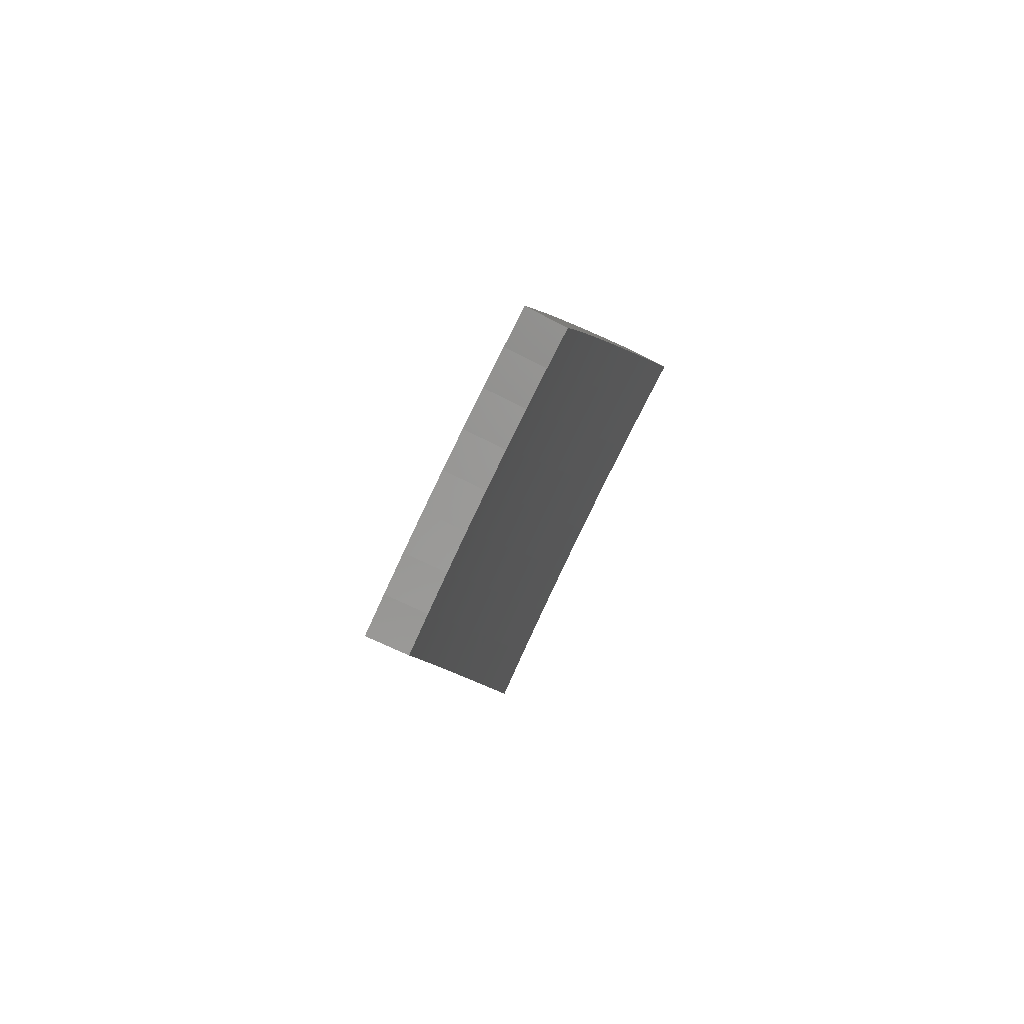
<metadata>
{"format":"stl","ext":"stl","renderer":"f3d","projection":"perspective","resolution":1024,"background":"white","views":[{"elev":-49.8,"azim":-121.6,"up":"+Y"}]}
</metadata>
<code>
# stl→obj: 432 verts, 860 faces
v 2 3.464 -10.63
v 1.942 3.364 -10.67
v 2.039 3.36 -10.66
v 2.015 3.321 -10.67
v 2.113 3.316 -10.66
v 2.087 3.277 -10.67
v 2.186 3.271 -10.66
v 2.159 3.23 -10.67
v 2.257 3.224 -10.66
v 2.229 3.183 -10.68
v 2.328 3.175 -10.66
v 2.298 3.134 -10.68
v 2.398 3.125 -10.66
v 2.366 3.083 -10.68
v 2.467 3.074 -10.66
v 2.432 3.031 -10.68
v 2.498 2.977 -10.68
v 2.572 3.065 -10.63
v 2.502 3.118 -10.63
v 2.433 3.17 -10.63
v 2.467 3.215 -10.61
v 2.395 3.267 -10.61
v 2.429 3.312 -10.58
v 2.355 3.363 -10.58
v 2.387 3.409 -10.56
v 2.311 3.459 -10.56
v 2.343 3.506 -10.54
v 2.265 3.554 -10.54
v 2.295 3.602 -10.51
v 2.215 3.65 -10.51
v 2.244 3.698 -10.49
v 2.17 3.759 -10.48
v 2.273 3.746 -10.46
v 2.226 3.856 -10.43
v 2.302 3.793 -10.43
v 2.331 3.841 -10.41
v 2.385 3.744 -10.43
v 2.415 3.791 -10.41
v 2.467 3.693 -10.43
v 2.499 3.739 -10.41
v 2.549 3.64 -10.43
v 2.581 3.686 -10.41
v 2.629 3.585 -10.43
v 2.662 3.63 -10.41
v 2.707 3.528 -10.43
v 2.742 3.573 -10.41
v 2.785 3.47 -10.43
v 2.82 3.514 -10.41
v 2.864 3.413 -10.43
v 2.936 3.498 -10.38
v 2.538 3.162 -10.61
v 2.645 3.153 -10.58
v 2.573 3.206 -10.58
v 2.609 3.25 -10.56
v 2.536 3.305 -10.56
v 2.57 3.35 -10.54
v 2.496 3.403 -10.54
v 2.529 3.449 -10.51
v 2.452 3.502 -10.51
v 2.484 3.548 -10.49
v 2.405 3.599 -10.49
v 2.436 3.646 -10.46
v 2.355 3.697 -10.46
v 2.718 3.24 -10.53
v 2.644 3.295 -10.54
v 2.605 3.395 -10.51
v 2.562 3.494 -10.49
v 2.516 3.594 -10.46
v 2.679 3.339 -10.51
v 2.791 3.326 -10.48
v 2.715 3.382 -10.49
v 2.75 3.426 -10.46
v 2.673 3.484 -10.46
v 3.007 3.584 -10.32
v 2.89 3.601 -10.35
v 2.855 3.558 -10.38
v 2.776 3.617 -10.38
v 2.695 3.675 -10.38
v 2.613 3.731 -10.38
v 2.53 3.786 -10.38
v 2.445 3.838 -10.38
v 2.36 3.889 -10.38
v 2.282 3.952 -10.37
v 3.078 3.668 -10.27
v 2.96 3.688 -10.3
v 2.925 3.645 -10.33
v 2.844 3.706 -10.33
v 2.81 3.662 -10.35
v 2.761 3.765 -10.33
v 2.728 3.72 -10.35
v 2.677 3.823 -10.33
v 2.645 3.777 -10.35
v 2.592 3.879 -10.33
v 2.561 3.832 -10.35
v 2.505 3.932 -10.33
v 2.475 3.885 -10.35
v 2.418 3.984 -10.33
v 2.389 3.937 -10.35
v 2.337 4.049 -10.32
v 3.149 3.752 -10.21
v 3.03 3.775 -10.24
v 2.995 3.732 -10.27
v 2.912 3.794 -10.27
v 2.878 3.75 -10.3
v 2.827 3.855 -10.27
v 2.794 3.81 -10.3
v 2.741 3.914 -10.27
v 2.709 3.868 -10.3
v 2.653 3.971 -10.27
v 2.623 3.925 -10.3
v 2.565 4.026 -10.27
v 2.535 3.979 -10.3
v 2.475 4.079 -10.27
v 2.447 4.032 -10.3
v 2.393 4.144 -10.26
v 3.064 3.818 -10.21
v 3.219 3.836 -10.15
v 3.134 3.904 -10.15
v 3.288 3.919 -10.1
v 3.203 3.99 -10.09
v 3.358 4.002 -10.03
v 3.271 4.076 -10.03
v 3.426 4.083 -9.973
v 3.34 4.161 -9.969
v 3.495 4.165 -9.91
v 3.408 4.246 -9.904
v 3.562 4.246 -9.846
v 3.475 4.33 -9.838
v 3.63 4.326 -9.781
v 3.534 4.403 -9.78
v 3.378 4.403 -9.838
v 3.437 4.479 -9.778
v 3.28 4.473 -9.838
v 3.338 4.552 -9.777
v 3.18 4.541 -9.838
v 3.237 4.623 -9.776
v 3.079 4.608 -9.838
v 3.135 4.692 -9.775
v 2.976 4.672 -9.838
v 3.032 4.759 -9.773
v 2.872 4.733 -9.838
v 2.927 4.823 -9.772
v 2.768 4.795 -9.837
v 2.821 4.886 -9.771
v 2.716 4.704 -9.901
v 2.816 4.641 -9.904
v 2.918 4.581 -9.904
v 2.86 4.489 -9.969
v 2.959 4.428 -9.969
v 2.898 4.337 -10.03
v 2.993 4.275 -10.03
v 2.931 4.185 -10.09
v 3.023 4.122 -10.09
v 2.958 4.034 -10.15
v 3.046 3.97 -10.15
v 2.979 3.882 -10.21
v 2.663 4.612 -9.964
v 2.76 4.549 -9.969
v 2.802 4.397 -10.03
v 2.837 4.246 -10.09
v 2.868 4.095 -10.15
v 2.892 3.944 -10.21
v 2.945 3.838 -10.24
v 2.61 4.52 -10.03
v 2.704 4.456 -10.03
v 2.743 4.305 -10.09
v 2.776 4.155 -10.15
v 2.804 4.005 -10.21
v 2.86 3.9 -10.24
v 2.556 4.427 -10.09
v 2.647 4.362 -10.09
v 2.684 4.213 -10.15
v 2.715 4.063 -10.21
v 2.772 3.959 -10.24
v 2.502 4.333 -10.15
v 2.59 4.268 -10.15
v 2.624 4.119 -10.21
v 2.684 4.017 -10.24
v 2.447 4.239 -10.2
v 2.533 4.174 -10.21
v 2.595 4.073 -10.24
v 2.504 4.127 -10.24
v 2.114 3.661 -10.53
v 2.185 3.601 -10.54
v 2.234 3.507 -10.56
v 2.28 3.412 -10.58
v 2.322 3.317 -10.61
v 2.362 3.221 -10.63
v 2.156 3.553 -10.56
v 2.057 3.562 -10.58
v 2.127 3.505 -10.58
v 2.098 3.457 -10.61
v 2.174 3.412 -10.61
v 2.143 3.364 -10.63
v 2.217 3.318 -10.63
v 2.068 3.408 -10.63
v 2.204 3.459 -10.58
v 2.248 3.365 -10.61
v 2.29 3.27 -10.63
v 2.325 3.649 -10.49
v 2.374 3.553 -10.51
v 2.42 3.455 -10.54
v 2.462 3.358 -10.56
v 2.502 3.26 -10.58
v 3.019 4.518 -9.904
v 3.056 4.364 -9.969
v 3.087 4.211 -10.03
v 3.113 4.057 -10.09
v 3.118 4.453 -9.904
v 3.216 4.386 -9.904
v 3.313 4.317 -9.904
v 2.595 3.54 -10.46
v 2.639 3.439 -10.49
v 3.152 4.298 -9.969
v 3.18 4.144 -10.03
v 3.246 4.231 -9.969
v 2.518 3.001 -10.76
v 2.592 3.089 -10.72
v 2.666 3.178 -10.67
v 2.74 3.265 -10.62
v 2.813 3.353 -10.57
v 2.886 3.44 -10.51
v 2.959 3.526 -10.46
v 3.031 3.612 -10.41
v 3.103 3.697 -10.35
v 3.174 3.782 -10.29
v 3.244 3.867 -10.24
v 3.315 3.95 -10.18
v 3.384 4.033 -10.11
v 3.454 4.116 -10.05
v 3.523 4.198 -9.989
v 3.591 4.279 -9.925
v 3.659 4.36 -9.859
v 2.487 3.098 -10.74
v 2.452 3.055 -10.76
v 2.384 3.107 -10.76
v 2.417 3.15 -10.74
v 2.316 3.158 -10.76
v 2.347 3.201 -10.74
v 2.246 3.208 -10.76
v 2.275 3.25 -10.74
v 2.176 3.256 -10.76
v 2.203 3.297 -10.74
v 2.104 3.303 -10.76
v 2.13 3.343 -10.74
v 2.031 3.347 -10.76
v 2.055 3.387 -10.74
v 1.958 3.391 -10.76
v 2.016 3.491 -10.71
v 2.073 3.591 -10.66
v 2.114 3.484 -10.69
v 2.085 3.436 -10.72
v 2.13 3.69 -10.61
v 2.173 3.582 -10.64
v 2.144 3.533 -10.67
v 2.191 3.439 -10.69
v 2.16 3.391 -10.72
v 2.235 3.344 -10.72
v 2.187 3.788 -10.56
v 2.232 3.679 -10.59
v 2.203 3.63 -10.62
v 2.252 3.535 -10.64
v 2.221 3.487 -10.67
v 2.298 3.439 -10.67
v 2.266 3.392 -10.69
v 2.341 3.343 -10.69
v 2.308 3.296 -10.72
v 2.381 3.247 -10.72
v 2.244 3.886 -10.51
v 2.291 3.775 -10.54
v 2.262 3.727 -10.57
v 2.313 3.631 -10.59
v 2.283 3.583 -10.62
v 2.361 3.534 -10.62
v 2.33 3.486 -10.64
v 2.406 3.436 -10.64
v 2.374 3.39 -10.67
v 2.448 3.339 -10.67
v 2.414 3.293 -10.69
v 2.487 3.241 -10.69
v 2.452 3.195 -10.72
v 2.522 3.143 -10.72
v 2.3 3.984 -10.45
v 2.35 3.872 -10.49
v 2.32 3.824 -10.52
v 2.374 3.726 -10.54
v 2.343 3.678 -10.57
v 2.424 3.628 -10.57
v 2.393 3.581 -10.59
v 2.471 3.529 -10.59
v 2.439 3.483 -10.62
v 2.515 3.43 -10.62
v 2.482 3.385 -10.64
v 2.556 3.331 -10.64
v 2.522 3.286 -10.67
v 2.594 3.232 -10.67
v 2.558 3.187 -10.69
v 2.356 4.081 -10.4
v 2.408 3.968 -10.44
v 2.379 3.92 -10.46
v 2.435 3.821 -10.49
v 2.404 3.774 -10.52
v 2.487 3.722 -10.52
v 2.456 3.675 -10.54
v 2.536 3.622 -10.54
v 2.504 3.576 -10.57
v 2.583 3.522 -10.57
v 2.549 3.476 -10.59
v 2.625 3.421 -10.59
v 2.591 3.376 -10.62
v 2.665 3.321 -10.62
v 2.63 3.276 -10.64
v 2.412 4.177 -10.34
v 2.466 4.064 -10.38
v 2.437 4.016 -10.41
v 2.495 3.916 -10.44
v 2.465 3.869 -10.46
v 2.55 3.816 -10.46
v 2.518 3.769 -10.49
v 2.601 3.715 -10.49
v 2.569 3.669 -10.52
v 2.65 3.613 -10.52
v 2.616 3.568 -10.54
v 2.695 3.512 -10.54
v 2.66 3.467 -10.57
v 2.736 3.409 -10.57
v 2.701 3.365 -10.59
v 2.467 4.273 -10.29
v 2.524 4.16 -10.32
v 2.495 4.112 -10.35
v 2.555 4.011 -10.38
v 2.525 3.964 -10.41
v 2.612 3.909 -10.41
v 2.581 3.863 -10.44
v 2.666 3.807 -10.44
v 2.634 3.761 -10.46
v 2.716 3.704 -10.46
v 2.683 3.659 -10.49
v 2.763 3.601 -10.49
v 2.729 3.556 -10.52
v 2.807 3.498 -10.52
v 2.772 3.454 -10.54
v 2.522 4.368 -10.23
v 2.611 4.302 -10.23
v 2.553 4.207 -10.29
v 2.615 4.105 -10.32
v 2.585 4.058 -10.35
v 2.675 4.003 -10.35
v 2.643 3.956 -10.38
v 2.73 3.899 -10.38
v 2.698 3.853 -10.41
v 2.783 3.795 -10.41
v 2.75 3.75 -10.44
v 2.832 3.691 -10.44
v 2.798 3.646 -10.46
v 2.878 3.586 -10.46
v 2.843 3.542 -10.49
v 2.668 4.397 -10.17
v 2.576 4.462 -10.17
v 2.725 4.491 -10.11
v 2.63 4.556 -10.11
v 2.782 4.585 -10.05
v 2.684 4.649 -10.04
v 2.839 4.678 -9.983
v 2.738 4.742 -9.98
v 2.895 4.771 -9.917
v 2.791 4.833 -9.915
v 2.95 4.862 -9.85
v 2.843 4.925 -9.849
v 3.056 4.797 -9.851
v 3 4.709 -9.917
v 2.942 4.617 -9.983
v 3.043 4.554 -9.983
v 2.982 4.463 -10.05
v 3.08 4.399 -10.05
v 3.017 4.309 -10.11
v 3.112 4.244 -10.11
v 3.047 4.155 -10.17
v 3.138 4.09 -10.17
v 3.071 4.002 -10.23
v 3.159 3.935 -10.23
v 3.089 3.849 -10.29
v 3.16 4.73 -9.853
v 3.103 4.644 -9.917
v 3.143 4.488 -9.983
v 3.177 4.333 -10.05
v 3.205 4.177 -10.11
v 3.228 4.022 -10.17
v 3.263 4.66 -9.854
v 3.205 4.578 -9.917
v 3.242 4.421 -9.983
v 3.272 4.264 -10.05
v 3.297 4.108 -10.11
v 3.365 4.588 -9.855
v 3.306 4.509 -9.917
v 3.339 4.351 -9.983
v 3.366 4.194 -10.05
v 3.464 4.515 -9.856
v 3.405 4.438 -9.917
v 3.435 4.279 -9.983
v 3.562 4.438 -9.858
v 3.503 4.364 -9.917
v 3.054 3.805 -10.32
v 3.019 3.761 -10.35
v 2.984 3.718 -10.38
v 2.935 3.824 -10.35
v 2.901 3.78 -10.38
v 2.849 3.886 -10.35
v 2.816 3.84 -10.38
v 2.762 3.945 -10.35
v 2.949 3.674 -10.41
v 2.866 3.735 -10.41
v 2.913 3.63 -10.44
v 2.969 3.869 -10.32
v 2.882 3.931 -10.32
v 2.795 3.991 -10.32
v 2.706 4.049 -10.32
v 3.003 3.913 -10.29
v 2.915 3.976 -10.29
v 2.827 4.037 -10.29
v 2.737 4.095 -10.29
v 2.645 4.152 -10.29
v 2.981 4.066 -10.23
v 2.954 4.219 -10.17
v 2.921 4.372 -10.11
v 2.883 4.525 -10.05
v 2.89 4.128 -10.23
v 2.798 4.188 -10.23
v 2.705 4.246 -10.23
v 2.86 4.28 -10.17
v 2.824 4.432 -10.11
v 2.765 4.339 -10.17
f 1 2 3
f 3 2 4
f 3 4 5
f 5 4 6
f 5 6 7
f 7 6 8
f 7 8 9
f 9 8 10
f 9 10 11
f 11 10 12
f 11 12 13
f 13 12 14
f 13 14 15
f 15 14 16
f 15 16 17
f 17 18 15
f 15 18 19
f 15 19 20
f 20 19 21
f 20 21 22
f 22 21 23
f 22 23 24
f 24 23 25
f 24 25 26
f 26 25 27
f 26 27 28
f 28 27 29
f 28 29 30
f 30 29 31
f 30 31 32
f 32 31 33
f 32 33 34
f 34 33 35
f 34 35 36
f 36 35 37
f 36 37 38
f 38 37 39
f 38 39 40
f 40 39 41
f 40 41 42
f 42 41 43
f 42 43 44
f 44 43 45
f 44 45 46
f 46 45 47
f 46 47 48
f 48 47 49
f 48 49 50
f 19 18 51
f 51 18 52
f 51 52 53
f 53 52 54
f 53 54 55
f 55 54 56
f 55 56 57
f 57 56 58
f 57 58 59
f 59 58 60
f 59 60 61
f 61 60 62
f 61 62 63
f 63 62 37
f 63 37 35
f 52 64 54
f 54 64 65
f 54 65 56
f 56 65 66
f 56 66 58
f 58 66 67
f 58 67 60
f 60 67 68
f 60 68 62
f 62 68 39
f 62 39 37
f 65 64 69
f 69 64 70
f 69 70 71
f 71 70 72
f 71 72 73
f 73 72 45
f 73 45 43
f 70 49 72
f 72 49 47
f 72 47 45
f 74 75 50
f 50 75 76
f 50 76 48
f 48 76 77
f 48 77 46
f 46 77 78
f 46 78 44
f 44 78 79
f 44 79 42
f 42 79 80
f 42 80 40
f 40 80 81
f 40 81 38
f 38 81 82
f 38 82 36
f 36 82 83
f 36 83 34
f 84 85 74
f 74 85 86
f 74 86 75
f 75 86 87
f 75 87 88
f 88 87 89
f 88 89 90
f 90 89 91
f 90 91 92
f 92 91 93
f 92 93 94
f 94 93 95
f 94 95 96
f 96 95 97
f 96 97 98
f 98 97 99
f 98 99 83
f 100 101 84
f 84 101 102
f 84 102 85
f 85 102 103
f 85 103 104
f 104 103 105
f 104 105 106
f 106 105 107
f 106 107 108
f 108 107 109
f 108 109 110
f 110 109 111
f 110 111 112
f 112 111 113
f 112 113 114
f 114 113 115
f 114 115 99
f 101 100 116
f 116 100 117
f 116 117 118
f 118 117 119
f 118 119 120
f 120 119 121
f 120 121 122
f 122 121 123
f 122 123 124
f 124 123 125
f 124 125 126
f 126 125 127
f 126 127 128
f 128 127 129
f 128 129 130
f 128 130 131
f 131 130 132
f 131 132 133
f 133 132 134
f 133 134 135
f 135 134 136
f 135 136 137
f 137 136 138
f 137 138 139
f 139 138 140
f 139 140 141
f 141 140 142
f 141 142 143
f 143 142 144
f 143 145 141
f 141 145 146
f 141 146 147
f 147 146 148
f 147 148 149
f 149 148 150
f 149 150 151
f 151 150 152
f 151 152 153
f 153 152 154
f 153 154 155
f 155 154 156
f 155 156 116
f 116 156 101
f 145 157 146
f 146 157 158
f 146 158 148
f 148 158 159
f 148 159 150
f 150 159 160
f 150 160 152
f 152 160 161
f 152 161 154
f 154 161 162
f 154 162 156
f 156 162 163
f 156 163 101
f 101 163 102
f 157 164 158
f 158 164 165
f 158 165 159
f 159 165 166
f 159 166 160
f 160 166 167
f 160 167 161
f 161 167 168
f 161 168 162
f 162 168 169
f 162 169 163
f 163 169 103
f 163 103 102
f 164 170 165
f 165 170 171
f 165 171 166
f 166 171 172
f 166 172 167
f 167 172 173
f 167 173 168
f 168 173 174
f 168 174 169
f 169 174 105
f 169 105 103
f 170 175 171
f 171 175 176
f 171 176 172
f 172 176 177
f 172 177 173
f 173 177 178
f 173 178 174
f 174 178 107
f 174 107 105
f 175 179 176
f 176 179 180
f 176 180 177
f 177 180 181
f 177 181 178
f 178 181 109
f 178 109 107
f 180 179 182
f 182 179 115
f 182 115 113
f 32 183 30
f 30 183 184
f 30 184 28
f 28 184 185
f 28 185 26
f 26 185 186
f 26 186 24
f 24 186 187
f 24 187 22
f 22 187 188
f 22 188 20
f 20 188 13
f 20 13 15
f 184 183 189
f 189 183 190
f 189 190 191
f 191 190 192
f 191 192 193
f 193 192 194
f 193 194 195
f 195 194 7
f 195 7 9
f 190 1 192
f 192 1 196
f 192 196 194
f 194 196 5
f 194 5 7
f 196 1 3
f 5 196 3
f 185 184 189
f 189 191 197
f 197 191 193
f 197 193 198
f 198 193 195
f 198 195 199
f 199 195 9
f 199 9 11
f 63 35 33
f 33 31 200
f 200 31 29
f 200 29 201
f 201 29 27
f 201 27 202
f 202 27 25
f 202 25 203
f 203 25 23
f 203 23 204
f 204 23 21
f 204 21 51
f 51 21 19
f 98 83 82
f 114 99 97
f 96 98 81
f 81 98 82
f 112 114 95
f 95 114 97
f 181 180 182
f 181 182 111
f 111 182 113
f 139 141 147
f 186 185 197
f 197 185 189
f 186 197 198
f 61 63 200
f 200 63 33
f 61 200 201
f 94 96 80
f 80 96 81
f 110 112 93
f 93 112 95
f 109 181 111
f 139 147 205
f 205 147 149
f 205 149 206
f 206 149 151
f 206 151 207
f 207 151 153
f 207 153 208
f 208 153 155
f 208 155 118
f 118 155 116
f 187 186 198
f 187 198 199
f 59 61 201
f 59 201 202
f 41 39 68
f 92 94 79
f 79 94 80
f 108 110 91
f 91 110 93
f 139 205 137
f 137 205 209
f 137 209 135
f 135 209 210
f 135 210 133
f 133 210 211
f 133 211 131
f 131 211 126
f 131 126 128
f 209 205 206
f 188 187 199
f 188 199 11
f 57 59 202
f 57 202 203
f 41 68 212
f 212 68 67
f 212 67 213
f 213 67 66
f 213 66 69
f 69 66 65
f 90 92 78
f 78 92 79
f 106 108 89
f 89 108 91
f 209 206 214
f 214 206 207
f 214 207 215
f 215 207 208
f 215 208 120
f 120 208 118
f 13 188 11
f 55 57 203
f 55 203 204
f 73 43 212
f 212 43 41
f 73 212 213
f 88 90 77
f 77 90 78
f 104 106 87
f 87 106 89
f 209 214 210
f 210 214 216
f 210 216 211
f 211 216 124
f 211 124 126
f 216 214 215
f 53 55 204
f 53 204 51
f 71 73 213
f 71 213 69
f 75 88 76
f 76 88 77
f 85 104 86
f 86 104 87
f 120 122 215
f 215 122 216
f 122 124 216
f 217 218 17
f 17 218 18
f 18 218 219
f 18 219 52
f 52 219 220
f 52 220 64
f 64 220 221
f 64 221 70
f 70 221 222
f 70 222 49
f 49 222 223
f 49 223 50
f 50 223 224
f 50 224 74
f 74 224 225
f 74 225 84
f 84 225 226
f 84 226 100
f 100 226 227
f 100 227 117
f 117 227 228
f 117 228 119
f 119 228 229
f 119 229 121
f 121 229 230
f 121 230 123
f 123 230 231
f 123 231 125
f 125 231 232
f 125 232 127
f 127 232 233
f 127 233 129
f 218 217 234
f 234 217 235
f 234 235 236
f 234 236 237
f 237 236 238
f 237 238 239
f 239 238 240
f 239 240 241
f 241 240 242
f 241 242 243
f 243 242 244
f 243 244 245
f 245 244 246
f 245 246 247
f 247 246 248
f 247 248 249
f 250 251 249
f 249 251 252
f 249 252 247
f 247 252 245
f 253 254 250
f 250 254 255
f 250 255 251
f 251 255 256
f 251 256 257
f 257 256 258
f 257 258 243
f 243 258 241
f 259 260 253
f 253 260 261
f 253 261 254
f 254 261 262
f 254 262 263
f 263 262 264
f 263 264 265
f 265 264 266
f 265 266 267
f 267 266 268
f 267 268 239
f 239 268 237
f 269 270 259
f 259 270 271
f 259 271 260
f 260 271 272
f 260 272 273
f 273 272 274
f 273 274 275
f 275 274 276
f 275 276 277
f 277 276 278
f 277 278 279
f 279 278 280
f 279 280 281
f 281 280 282
f 281 282 234
f 234 282 218
f 283 284 269
f 269 284 285
f 269 285 270
f 270 285 286
f 270 286 287
f 287 286 288
f 287 288 289
f 289 288 290
f 289 290 291
f 291 290 292
f 291 292 293
f 293 292 294
f 293 294 295
f 295 294 296
f 295 296 297
f 297 296 219
f 297 219 218
f 298 299 283
f 283 299 300
f 283 300 284
f 284 300 301
f 284 301 302
f 302 301 303
f 302 303 304
f 304 303 305
f 304 305 306
f 306 305 307
f 306 307 308
f 308 307 309
f 308 309 310
f 310 309 311
f 310 311 312
f 312 311 220
f 312 220 219
f 313 314 298
f 298 314 315
f 298 315 299
f 299 315 316
f 299 316 317
f 317 316 318
f 317 318 319
f 319 318 320
f 319 320 321
f 321 320 322
f 321 322 323
f 323 322 324
f 323 324 325
f 325 324 326
f 325 326 327
f 327 326 221
f 327 221 220
f 328 329 313
f 313 329 330
f 313 330 314
f 314 330 331
f 314 331 332
f 332 331 333
f 332 333 334
f 334 333 335
f 334 335 336
f 336 335 337
f 336 337 338
f 338 337 339
f 338 339 340
f 340 339 341
f 340 341 342
f 342 341 222
f 342 222 221
f 343 344 328
f 328 344 345
f 328 345 329
f 329 345 346
f 329 346 347
f 347 346 348
f 347 348 349
f 349 348 350
f 349 350 351
f 351 350 352
f 351 352 353
f 353 352 354
f 353 354 355
f 355 354 356
f 355 356 357
f 357 356 223
f 357 223 222
f 344 343 358
f 358 343 359
f 358 359 360
f 360 359 361
f 360 361 362
f 362 361 363
f 362 363 364
f 364 363 365
f 364 365 366
f 366 365 367
f 366 367 368
f 368 367 369
f 368 370 366
f 366 370 371
f 366 371 372
f 372 371 373
f 372 373 374
f 374 373 375
f 374 375 376
f 376 375 377
f 376 377 378
f 378 377 379
f 378 379 380
f 380 379 381
f 380 381 382
f 382 381 227
f 382 227 226
f 370 383 371
f 371 383 384
f 371 384 373
f 373 384 385
f 373 385 375
f 375 385 386
f 375 386 377
f 377 386 387
f 377 387 379
f 379 387 388
f 379 388 381
f 381 388 228
f 381 228 227
f 383 389 384
f 384 389 390
f 384 390 385
f 385 390 391
f 385 391 386
f 386 391 392
f 386 392 387
f 387 392 393
f 387 393 388
f 388 393 229
f 388 229 228
f 389 394 390
f 390 394 395
f 390 395 391
f 391 395 396
f 391 396 392
f 392 396 397
f 392 397 393
f 393 397 230
f 393 230 229
f 394 398 395
f 395 398 399
f 395 399 396
f 396 399 400
f 396 400 397
f 397 400 231
f 397 231 230
f 398 401 399
f 399 401 402
f 399 402 400
f 400 402 232
f 400 232 231
f 401 233 402
f 402 233 232
f 382 226 403
f 403 226 225
f 403 225 404
f 404 225 405
f 404 405 406
f 406 405 407
f 406 407 408
f 408 407 409
f 408 409 410
f 410 409 350
f 410 350 348
f 225 224 405
f 405 224 411
f 405 411 407
f 407 411 412
f 407 412 409
f 409 412 352
f 409 352 350
f 411 224 413
f 413 224 223
f 413 223 356
f 281 234 237
f 267 239 241
f 257 243 245
f 297 218 282
f 312 219 296
f 295 297 280
f 280 297 282
f 327 220 311
f 310 312 294
f 294 312 296
f 342 221 326
f 325 327 309
f 309 327 311
f 357 222 341
f 340 342 324
f 324 342 326
f 355 357 339
f 339 357 341
f 412 411 413
f 412 413 354
f 354 413 356
f 403 404 414
f 414 404 406
f 414 406 415
f 415 406 408
f 415 408 416
f 416 408 410
f 416 410 417
f 417 410 348
f 417 348 346
f 382 403 418
f 418 403 414
f 418 414 419
f 419 414 415
f 419 415 420
f 420 415 416
f 420 416 421
f 421 416 417
f 421 417 422
f 422 417 346
f 422 346 345
f 279 281 268
f 268 281 237
f 293 295 278
f 278 295 280
f 308 310 292
f 292 310 294
f 323 325 307
f 307 325 309
f 338 340 322
f 322 340 324
f 353 355 337
f 337 355 339
f 352 412 354
f 382 418 380
f 380 418 423
f 380 423 378
f 378 423 424
f 378 424 376
f 376 424 425
f 376 425 374
f 374 425 426
f 374 426 372
f 372 426 364
f 372 364 366
f 423 418 419
f 277 279 266
f 266 279 268
f 291 293 276
f 276 293 278
f 306 308 290
f 290 308 292
f 321 323 305
f 305 323 307
f 336 338 320
f 320 338 322
f 351 353 335
f 335 353 337
f 423 419 427
f 427 419 420
f 427 420 428
f 428 420 421
f 428 421 429
f 429 421 422
f 429 422 344
f 344 422 345
f 265 267 258
f 258 267 241
f 275 277 264
f 264 277 266
f 289 291 274
f 274 291 276
f 304 306 288
f 288 306 290
f 319 321 303
f 303 321 305
f 334 336 318
f 318 336 320
f 349 351 333
f 333 351 335
f 423 427 424
f 424 427 430
f 424 430 425
f 425 430 431
f 425 431 426
f 426 431 362
f 426 362 364
f 430 427 428
f 263 265 256
f 256 265 258
f 273 275 262
f 262 275 264
f 287 289 272
f 272 289 274
f 302 304 286
f 286 304 288
f 317 319 301
f 301 319 303
f 332 334 316
f 316 334 318
f 347 349 331
f 331 349 333
f 430 428 432
f 432 428 429
f 432 429 358
f 358 429 344
f 251 257 252
f 252 257 245
f 254 263 255
f 255 263 256
f 260 273 261
f 261 273 262
f 270 287 271
f 271 287 272
f 284 302 285
f 285 302 286
f 299 317 300
f 300 317 301
f 314 332 315
f 315 332 316
f 329 347 330
f 330 347 331
f 430 432 431
f 431 432 360
f 431 360 362
f 360 432 358
f 248 2 249
f 249 2 1
f 249 1 250
f 250 1 190
f 250 190 253
f 253 190 183
f 253 183 259
f 259 183 32
f 259 32 269
f 269 32 34
f 269 34 283
f 283 34 83
f 283 83 298
f 298 83 99
f 298 99 313
f 313 99 115
f 313 115 328
f 328 115 179
f 328 179 343
f 343 179 175
f 343 175 359
f 359 175 170
f 359 170 361
f 361 170 164
f 361 164 363
f 363 164 157
f 363 157 365
f 365 157 145
f 365 145 367
f 367 145 143
f 367 143 369
f 369 143 144
f 2 248 4
f 4 248 246
f 4 246 6
f 6 246 244
f 6 244 8
f 8 244 242
f 8 242 10
f 10 242 240
f 10 240 12
f 12 240 238
f 12 238 14
f 14 238 236
f 14 236 16
f 16 236 235
f 16 235 17
f 17 235 217
f 233 401 129
f 129 401 130
f 130 401 398
f 130 398 132
f 132 398 394
f 132 394 134
f 134 394 389
f 134 389 136
f 136 389 383
f 136 383 138
f 138 383 370
f 138 370 140
f 140 370 368
f 140 368 142
f 142 368 369
f 142 369 144

</code>
